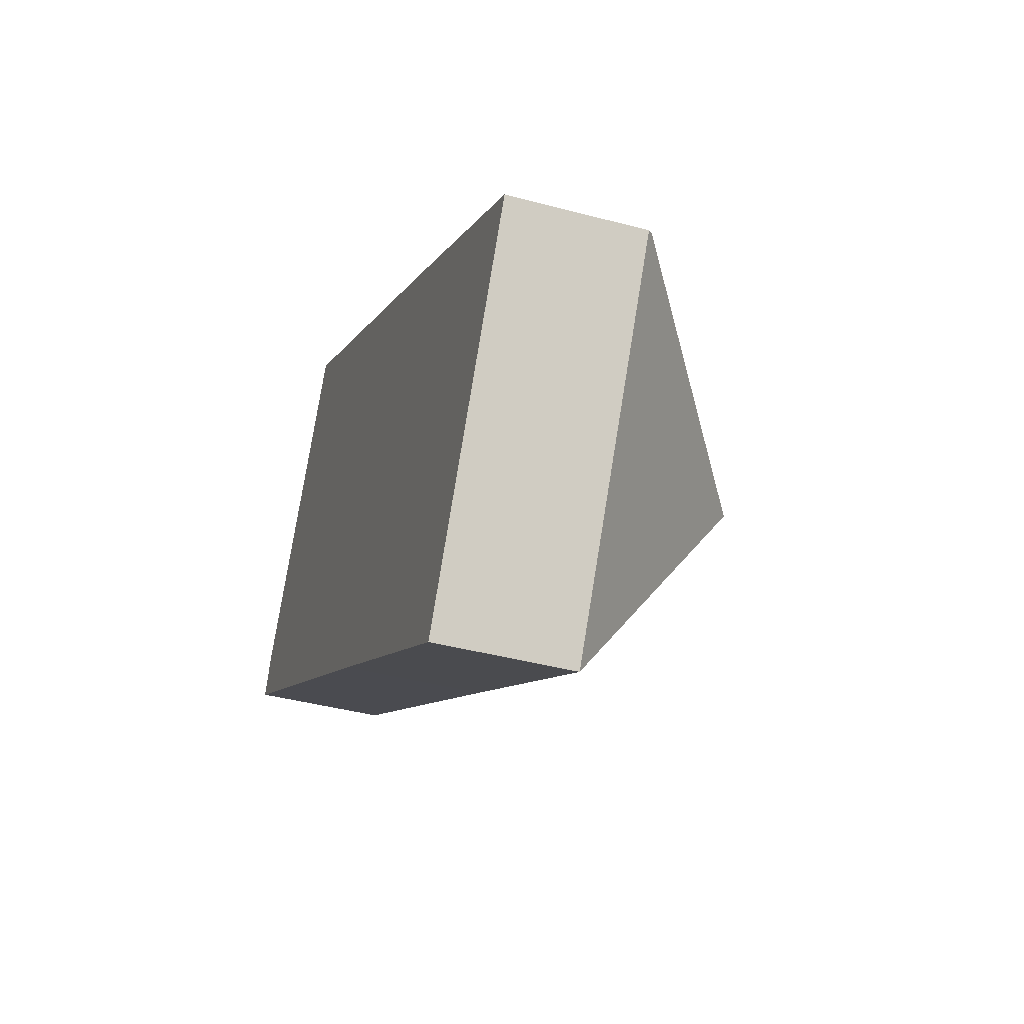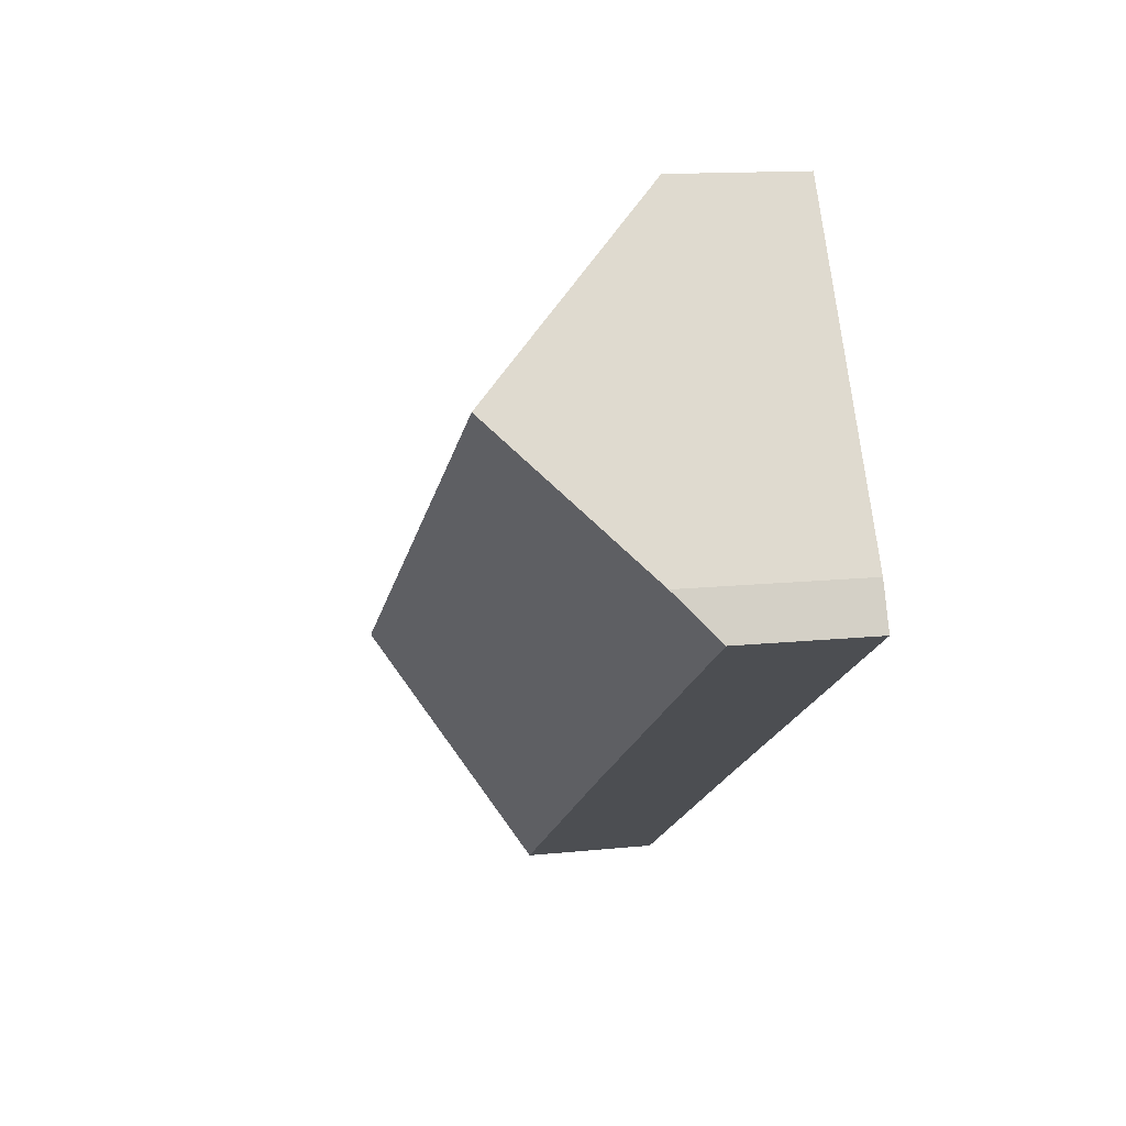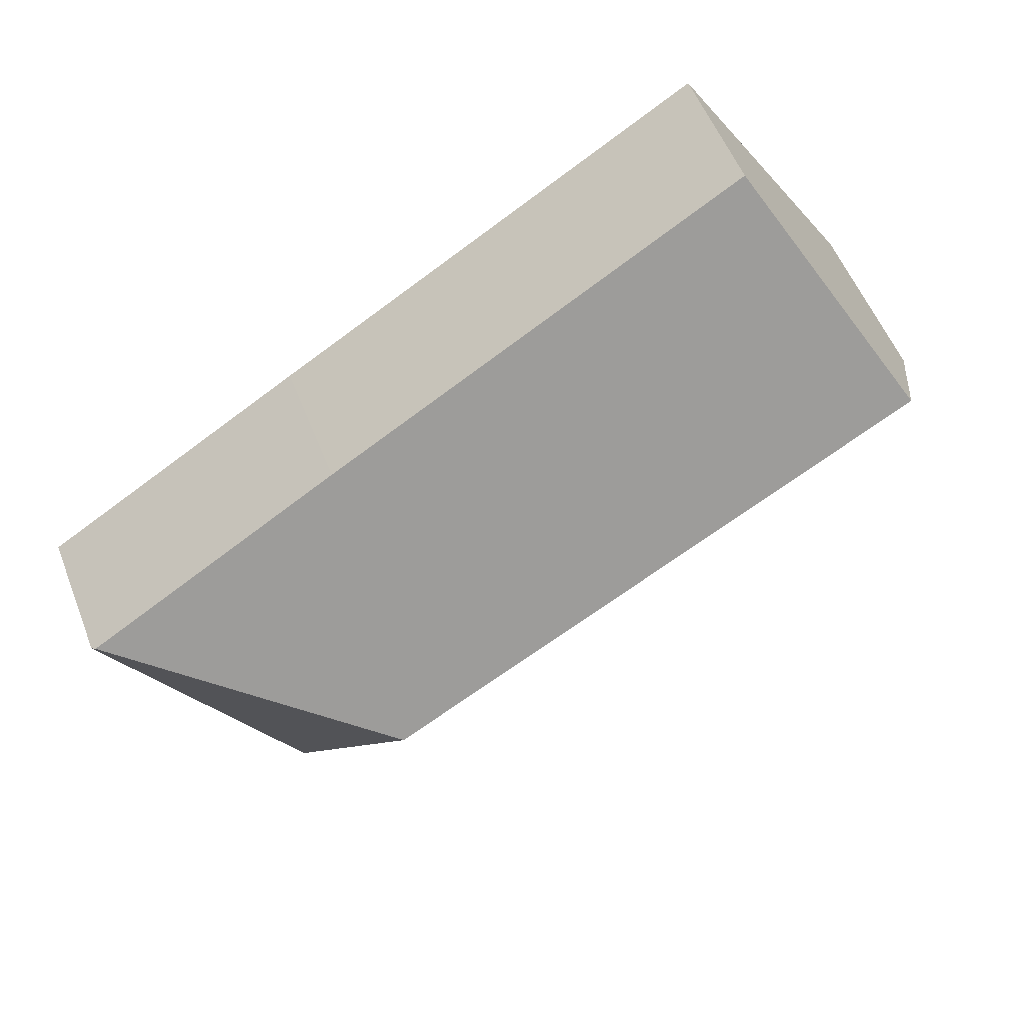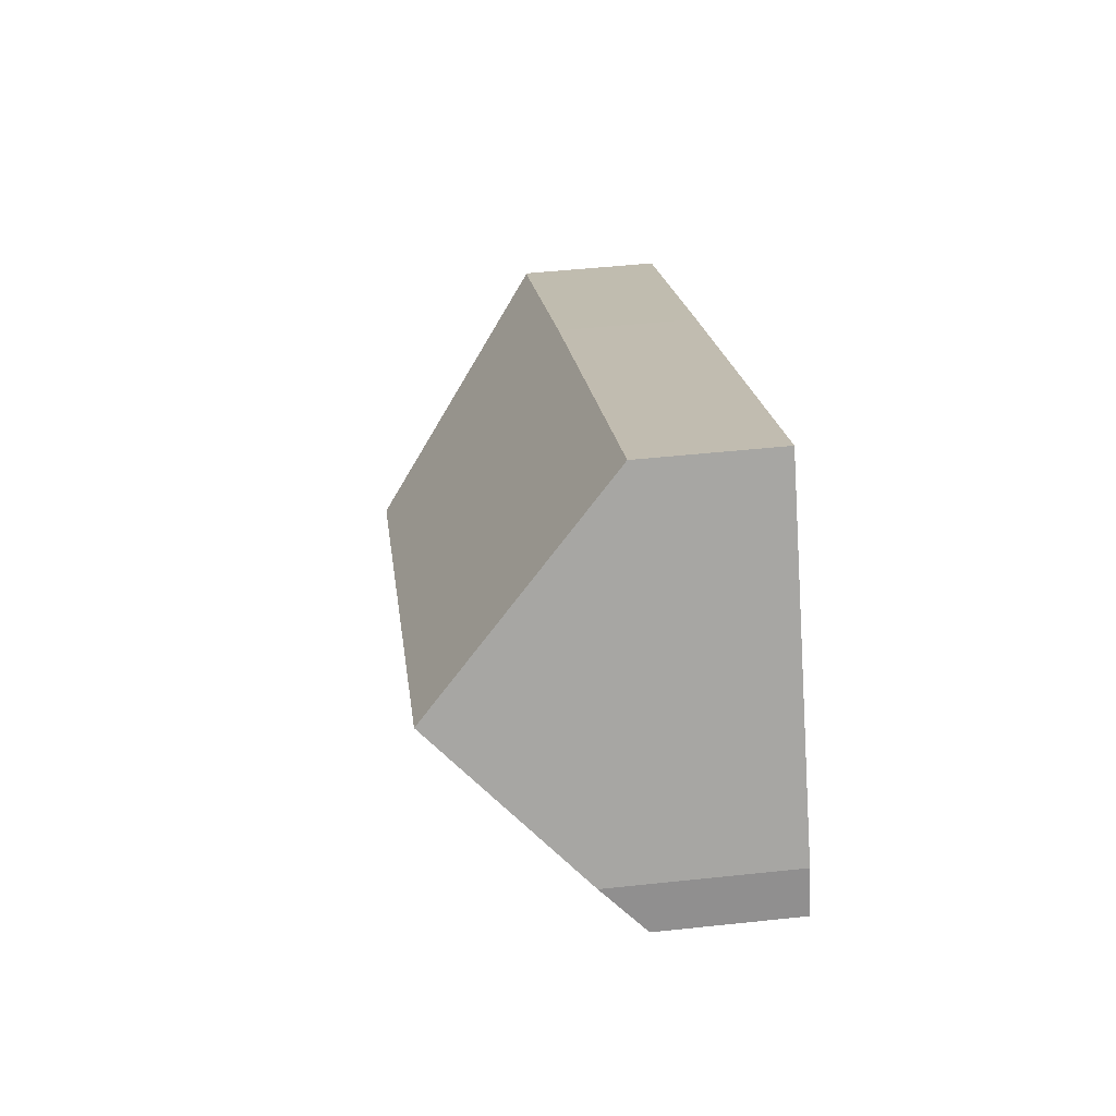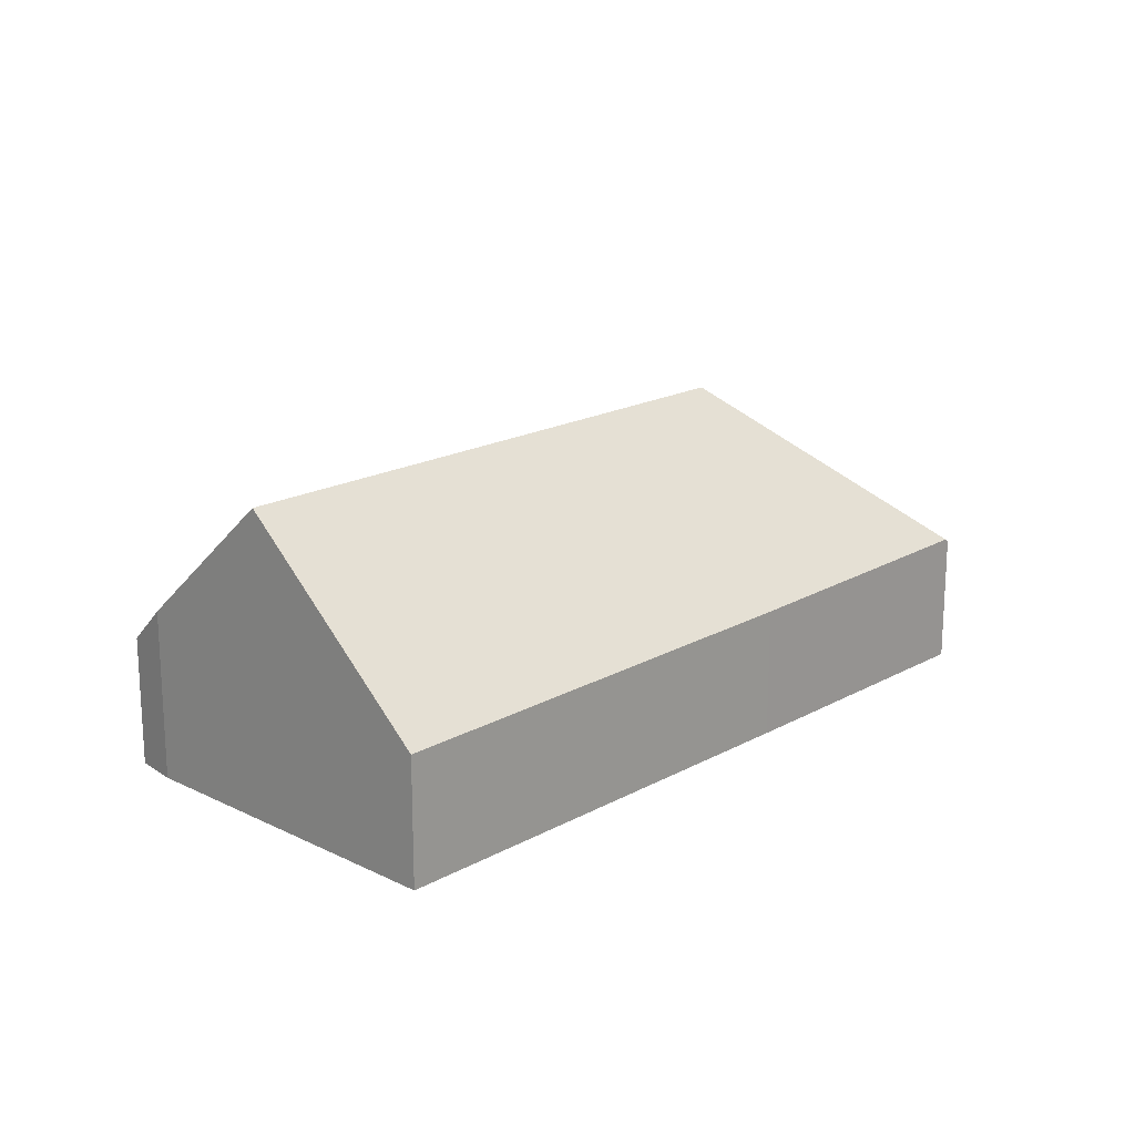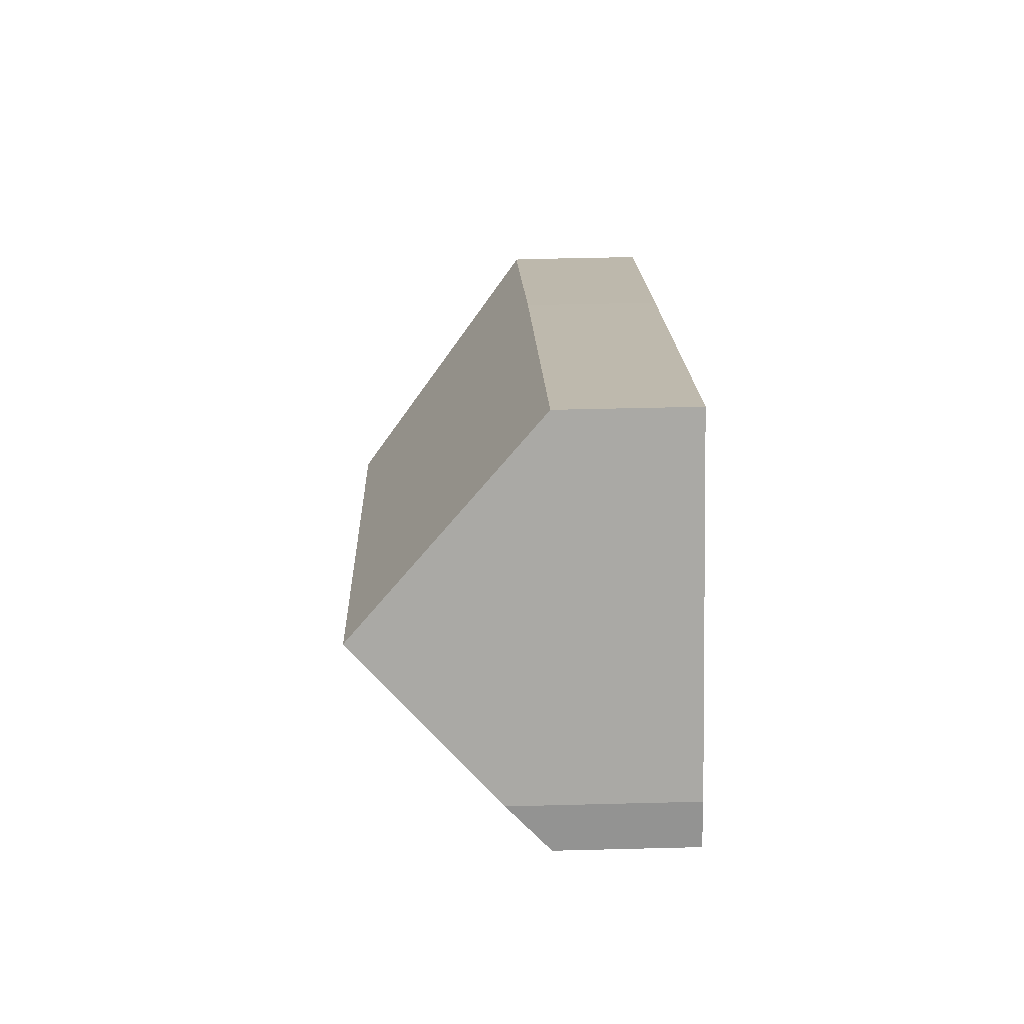
<metadata>
{"format":"obj","ext":"obj","renderer":"f3d","projection":"perspective","resolution":1024,"background":"white","views":[{"elev":-40.1,"azim":71.6,"up":"+Z"},{"elev":13.4,"azim":-103.4,"up":"+Z"},{"elev":54.3,"azim":158.9,"up":"+Z"},{"elev":48.5,"azim":-96.8,"up":"+Z"},{"elev":18.8,"azim":-14.8,"up":"+Y"},{"elev":46.8,"azim":-91.7,"up":"+Z"}]}
</metadata>
<code>
v  14.65 7.287 -3.355
v  14.7 3.127 2.042
v  20.87 3.21 -1.769
v  2.333 7.287 4.037
v  4.845 3.058 8.047
v  20.96 3.12 -1.822
v  16.29 3.12 -9.773
v  15.77 3.121 -9.459
v  9.584 3.137 -5.728
v  0 3.12 1.91e-16
v  0.432 4.086 1.001
v  0.432 -6.129e-17 1.001
v  0 0 0
v  2.333 -2.472e-16 4.037
v  4.845 -4.927e-16 8.047
v  14.7 -1.25e-16 2.042
v  20.87 1.083e-16 -1.769
v  20.96 1.116e-16 -1.822
v  16.29 5.984e-16 -9.773
v  15.77 5.792e-16 -9.459
v  9.584 3.507e-16 -5.728
g defaultobject
f 1 2 3
f 2 1 4
f 2 4 5
f 6 1 3
f 1 6 7
f 8 1 7
f 1 8 9
f 1 9 4
f 4 9 10
f 4 10 11
f 10 12 11
f 12 10 13
f 11 5 4
f 5 11 12
f 5 12 14
f 5 14 15
f 15 2 5
f 2 15 16
f 2 16 3
f 3 16 17
f 3 17 6
f 6 17 18
f 18 7 6
f 7 18 19
f 19 8 7
f 8 19 9
f 9 19 20
f 9 20 21
f 9 21 10
f 10 21 13
f 17 19 18
f 19 17 16
f 19 16 20
f 20 16 21
f 21 16 15
f 21 15 13
f 13 15 14
f 13 14 12

</code>
